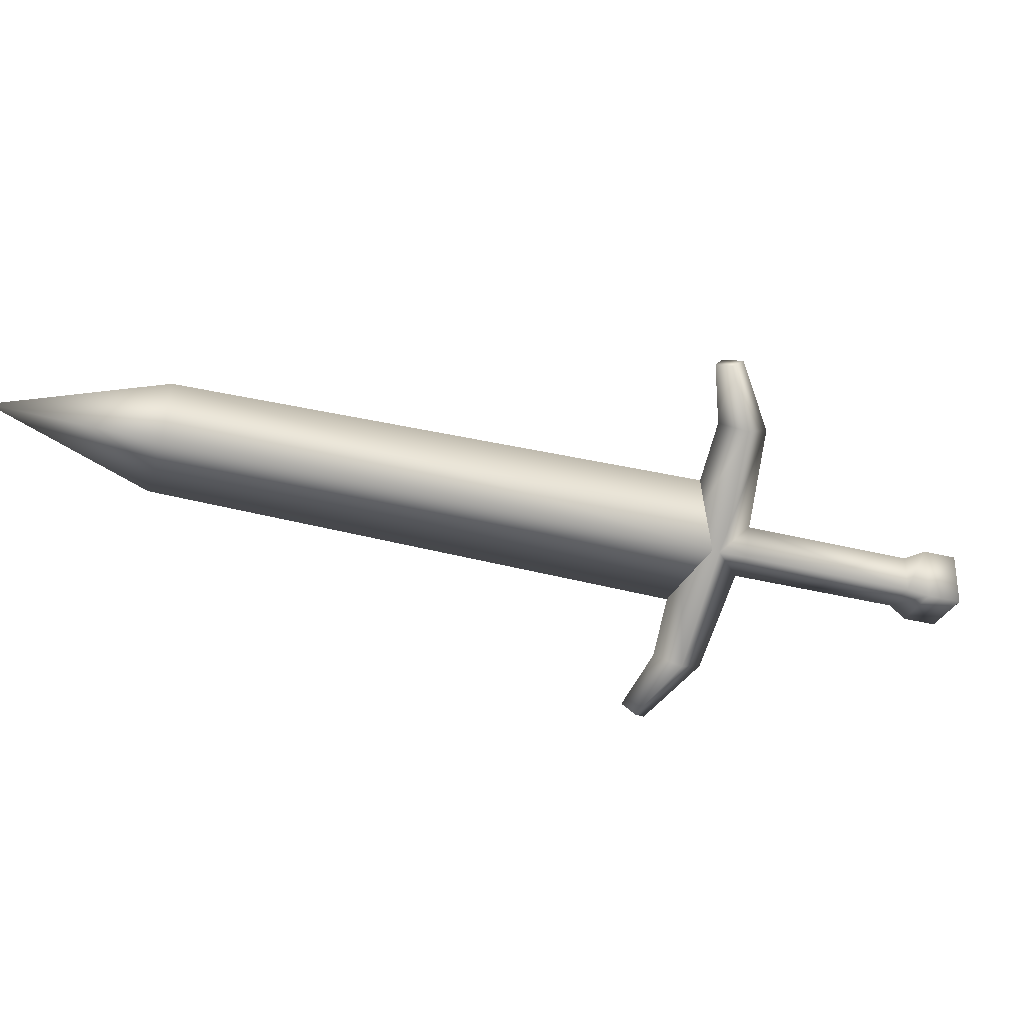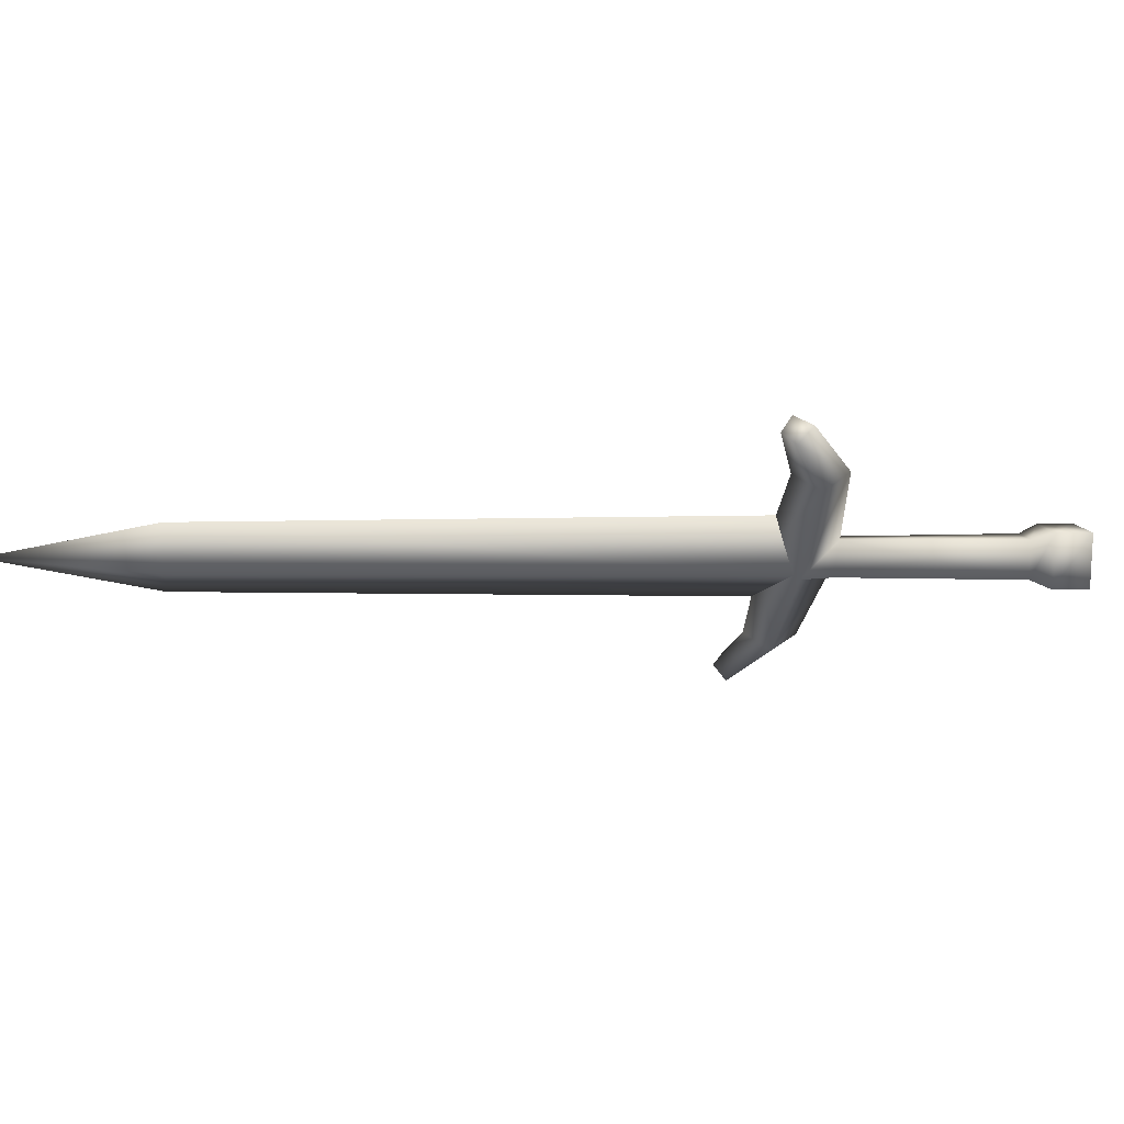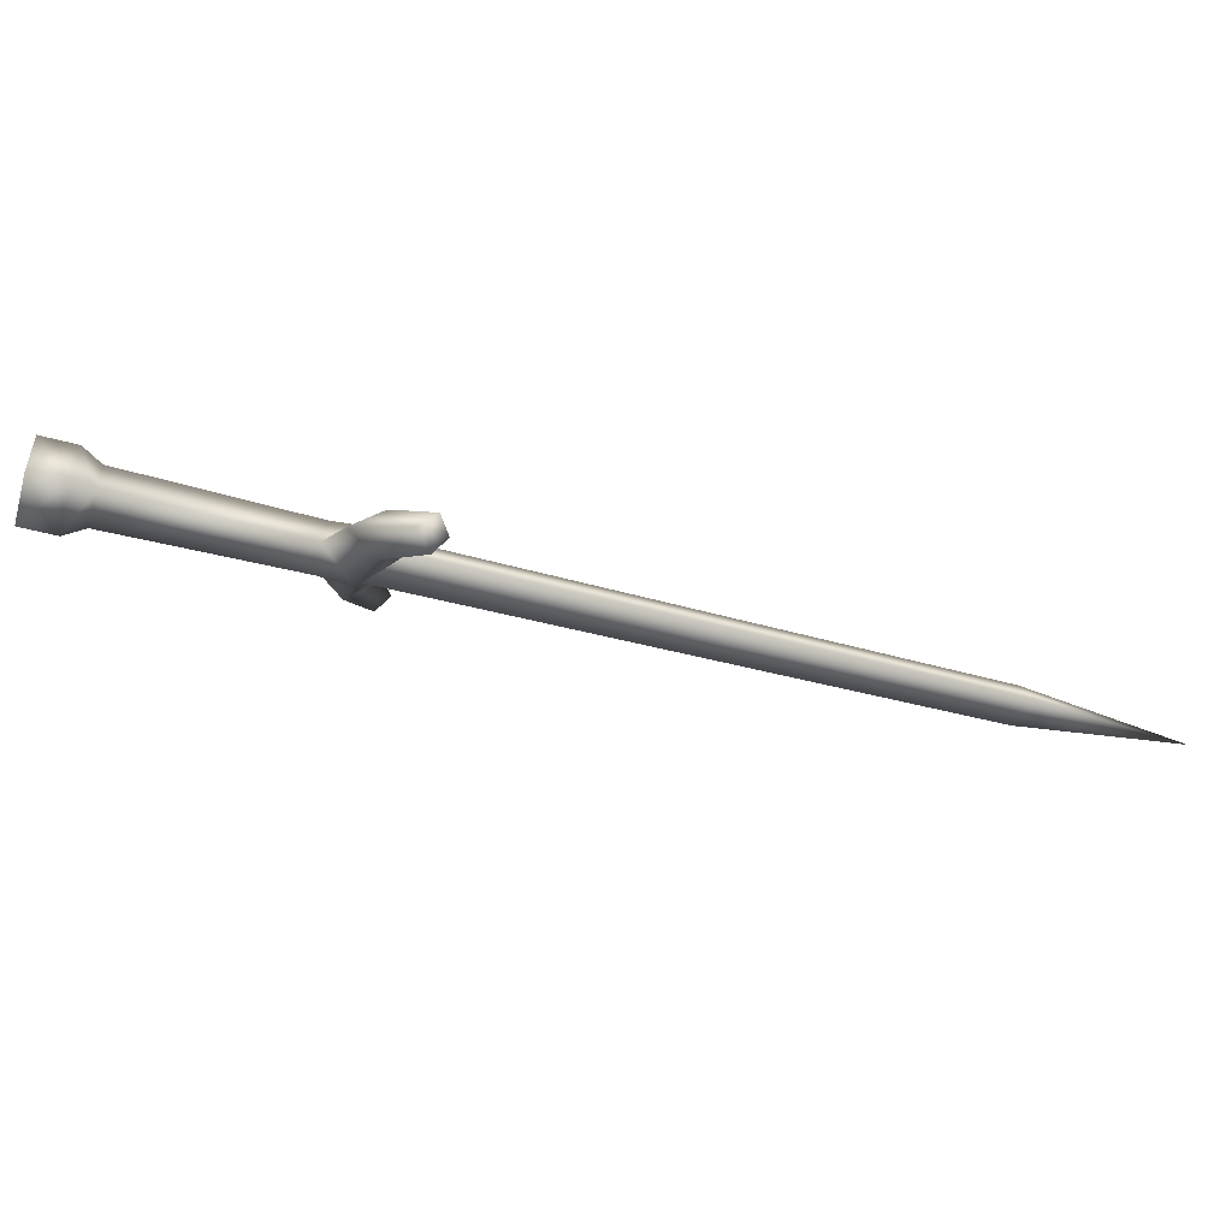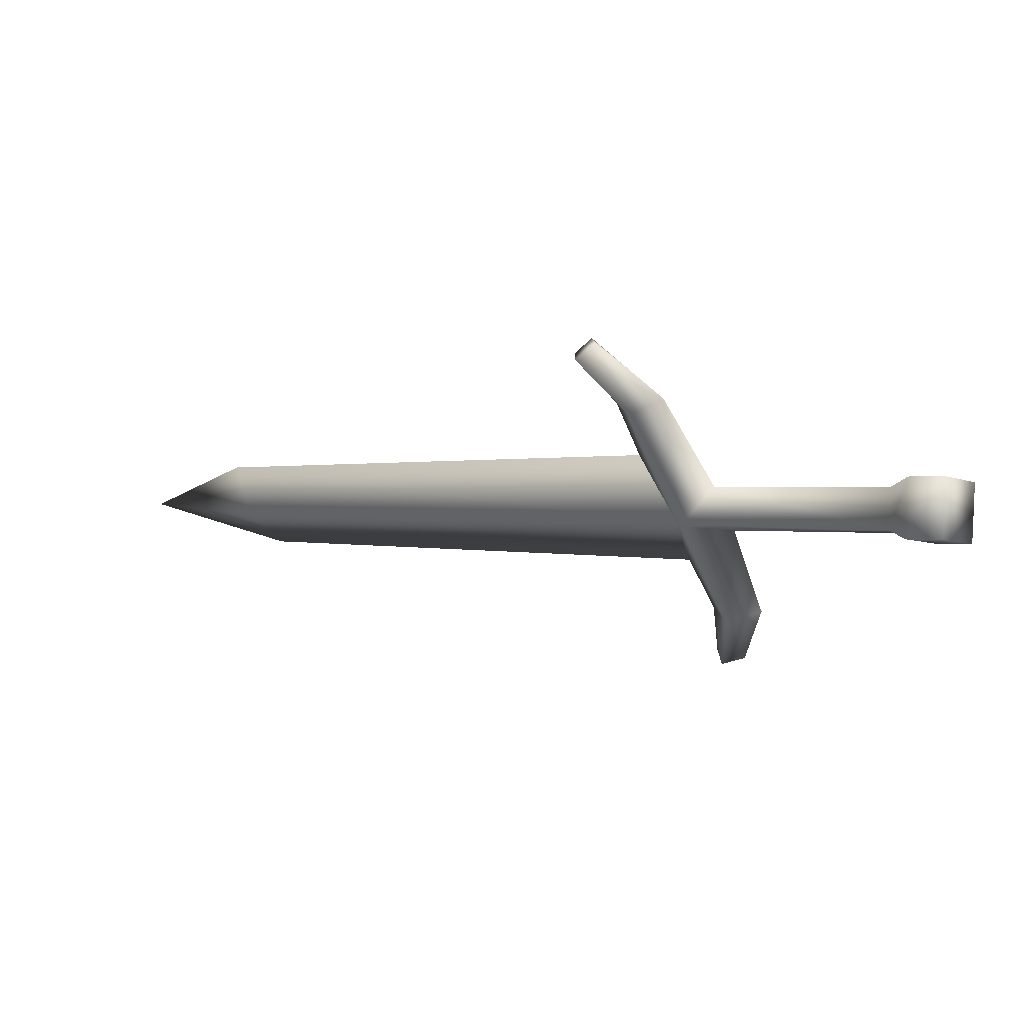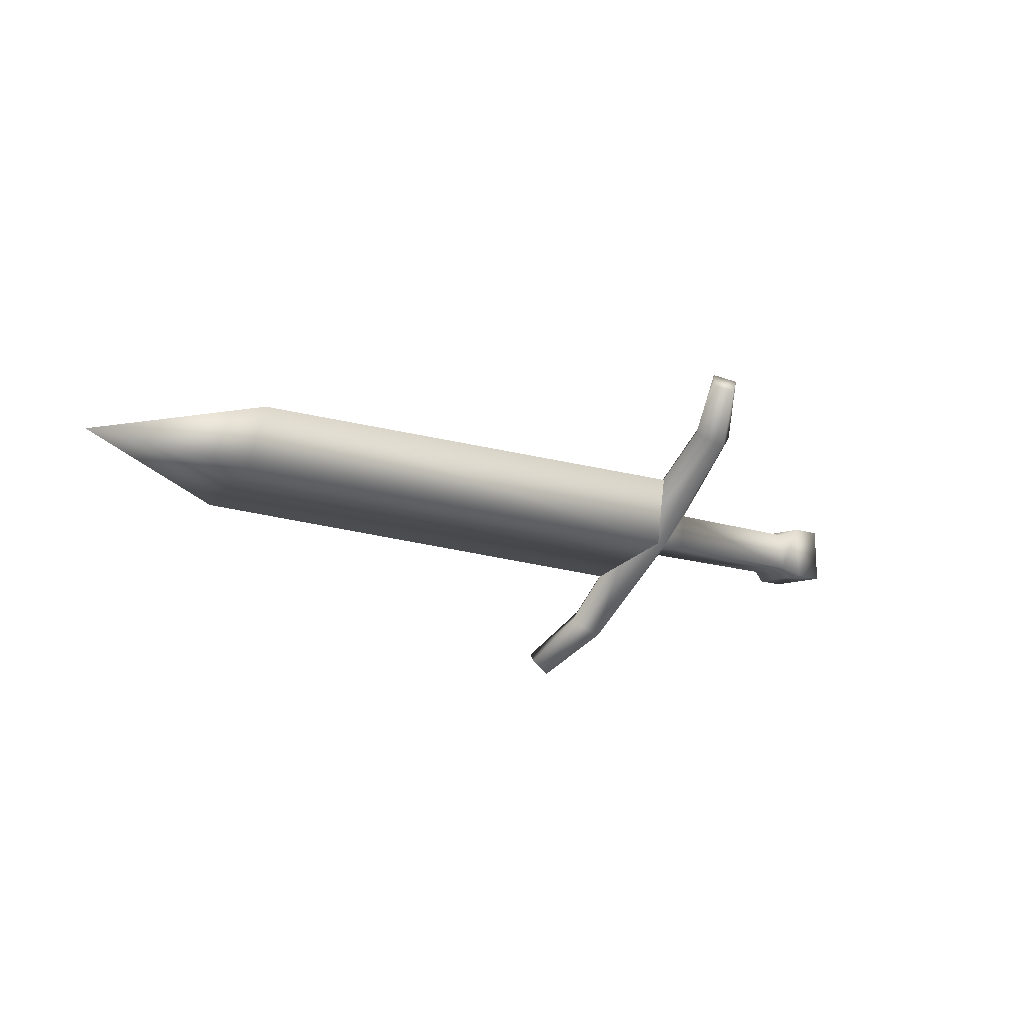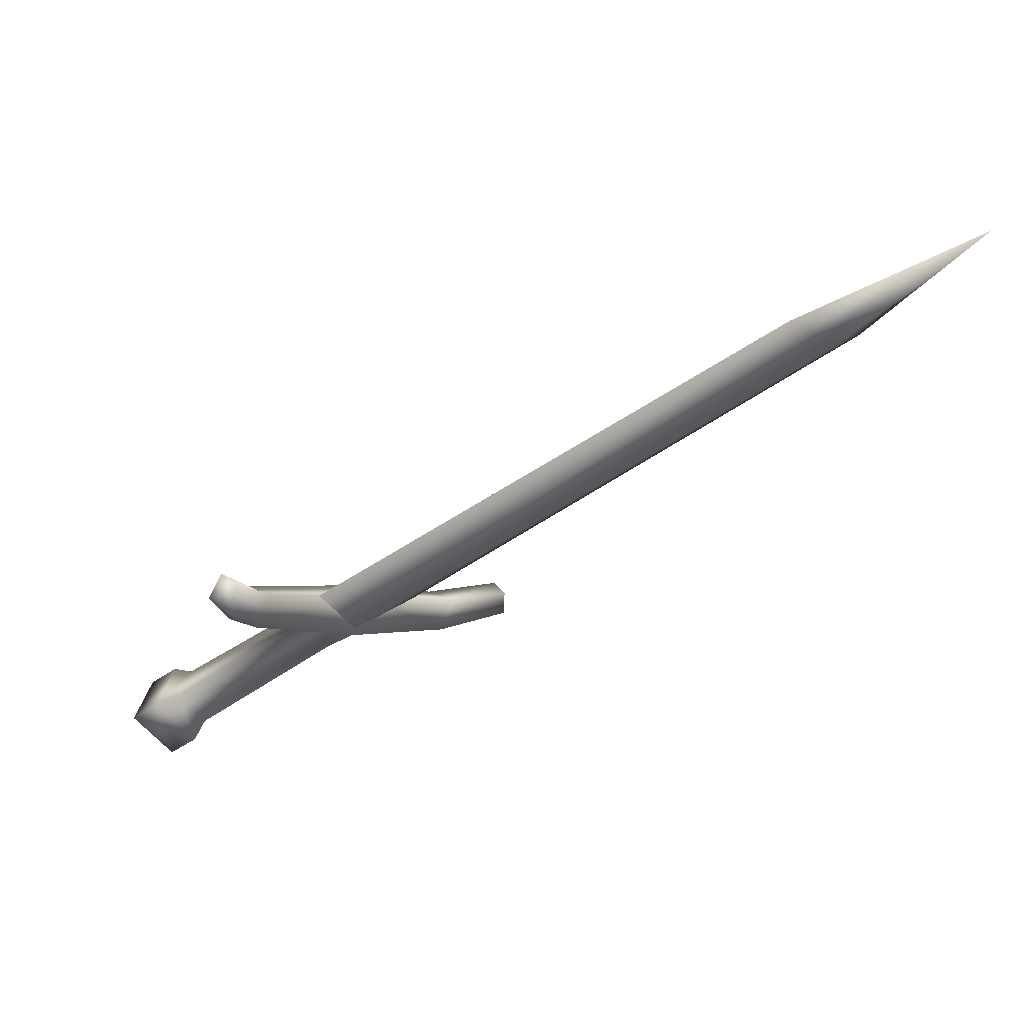
<metadata>
{"format":"obj","ext":"obj","renderer":"f3d","projection":"perspective","resolution":1024,"background":"white","views":[{"elev":-27.6,"azim":21.7,"up":"+Y"},{"elev":13.2,"azim":34.5,"up":"+Y"},{"elev":-56.3,"azim":-154.6,"up":"+Y"},{"elev":-1.8,"azim":80.5,"up":"+Y"},{"elev":-7.4,"azim":-5.7,"up":"+Y"},{"elev":35.2,"azim":-165.4,"up":"+Z"}]}
</metadata>
<code>
v  -0.5378 0.5425 -0.347
v  -0.5017 0.4911 -0.3765
v  -0.5769 0.3876 -0.4337
v  -0.6168 0.4092 -0.4231
v  -0.629 0.3927 -0.3836
v  -0.5549 0.5206 -0.2969
v  -0.6626 0.324 -0.4353
v  -0.6863 0.3452 -0.4292
v  -0.3178 0.4843 -0.5405
v  -0.3186 0.5352 -0.5436
v  -0.3057 0.5447 -0.5706
v  -0.3044 0.472 -0.5662
v  -0.2692 0.5434 -0.6031
v  -0.268 0.4707 -0.5987
v  -0.6848 0.3351 -0.4035
v  -0.5901 0.3725 -0.3917
v  -0.5041 0.4962 -0.3074
v  -0.665 0.3159 -0.4041
v  -0.2559 0.4762 -0.5119
v  -0.2838 0.4872 -0.5025
v  -0.2194 0.4748 -0.5444
v  -0.5049 0.5002 -0.3128
v  -1.092 0.525 0.2062
v  -1.137 0.4868 0.1574
v  -0.5595 0.4531 -0.372
v  -1.268 0.5471 0.3385
v  -0.5327 0.5384 -0.3455
v  -1.115 0.5571 0.1787
v  -0.4587 0.6665 -0.2565
v  -0.4719 0.6483 -0.2181
v  -0.4161 0.6493 -0.2643
v  -0.4526 0.7257 -0.1829
v  -0.4216 0.7163 -0.1813
v  -0.5044 0.5392 -0.3735
v  -0.4687 0.545 -0.3417
v  -0.2847 0.5381 -0.5057
v  -0.2572 0.5489 -0.5164
v  -0.2207 0.5476 -0.5489
v  -0.4562 0.7073 -0.1625
v  -0.4321 0.6298 -0.2251
v  -0.4313 0.6964 -0.1578
v  -0.4781 0.5855 -0.2863
v  -1.071 0.5952 0.2275
v  -0.4738 0.497 -0.3374
o sword1_LOD003
g sword1_LOD003
f 1 2 3
f 3 4 1
f 4 5 6
f 6 1 4
f 3 7 8
f 8 4 3
f 9 10 11
f 11 12 9
f 12 11 13
f 13 14 12
f 5 4 8
f 8 15 5
f 16 17 6
f 6 5 16
f 3 16 18
f 18 7 3
f 9 12 19
f 19 20 9
f 12 14 21
f 21 19 12
f 5 15 18
f 18 16 5
f 22 23 24
f 24 25 22
f 23 26 24
f 27 25 24
f 24 28 27
f 28 24 26
f 29 1 6
f 6 30 29
f 31 29 32
f 32 33 31
f 10 34 35
f 35 36 10
f 36 37 11
f 11 10 36
f 37 38 13
f 13 11 37
f 30 39 32
f 32 29 30
f 17 35 31
f 31 40 17
f 40 30 6
f 6 17 40
f 31 33 41
f 41 40 31
f 20 19 37
f 37 36 20
f 19 21 38
f 38 37 19
f 30 40 41
f 41 39 30
f 22 42 43
f 43 23 22
f 23 43 26
f 27 28 43
f 43 42 27
f 28 26 43
f 9 2 34
f 34 10 9
f 29 31 35
f 35 1 29
f 7 18 15
f 15 8 7
f 39 41 33
f 33 32 39
f 2 1 34
f 34 1 35
f 20 44 2
f 2 9 20
f 2 17 16
f 16 3 2
f 20 36 35
f 35 44 20
f 44 17 2
f 35 17 44
f 38 21 14
f 14 13 38

</code>
